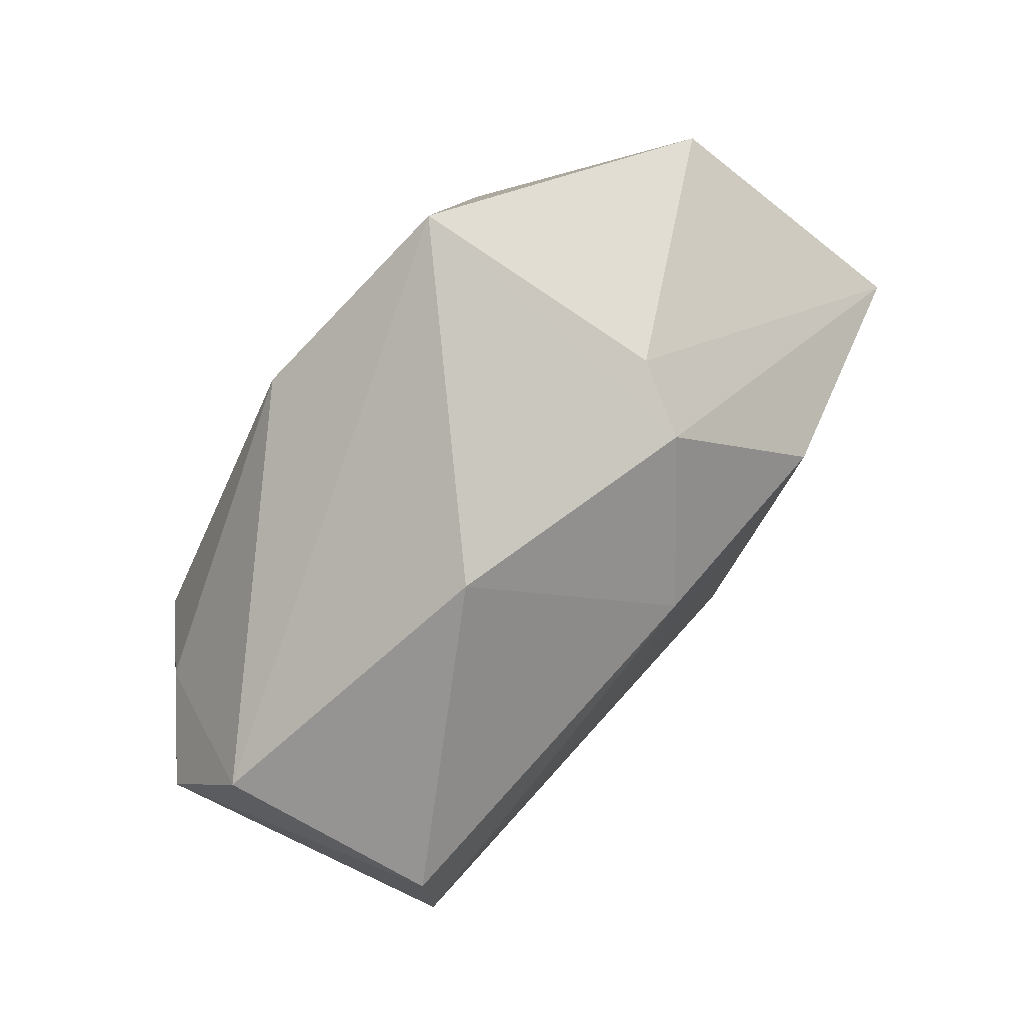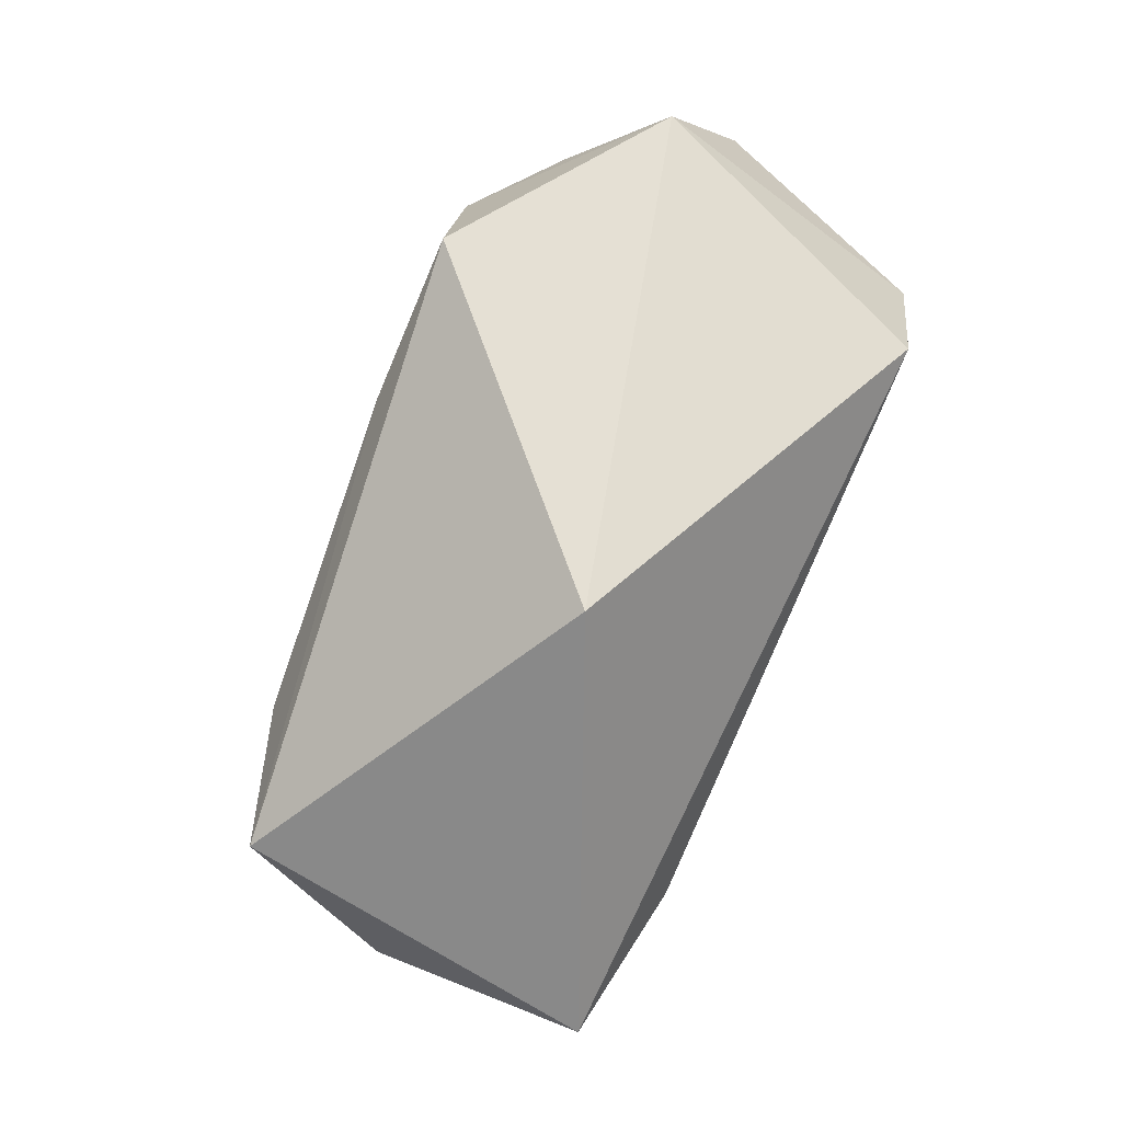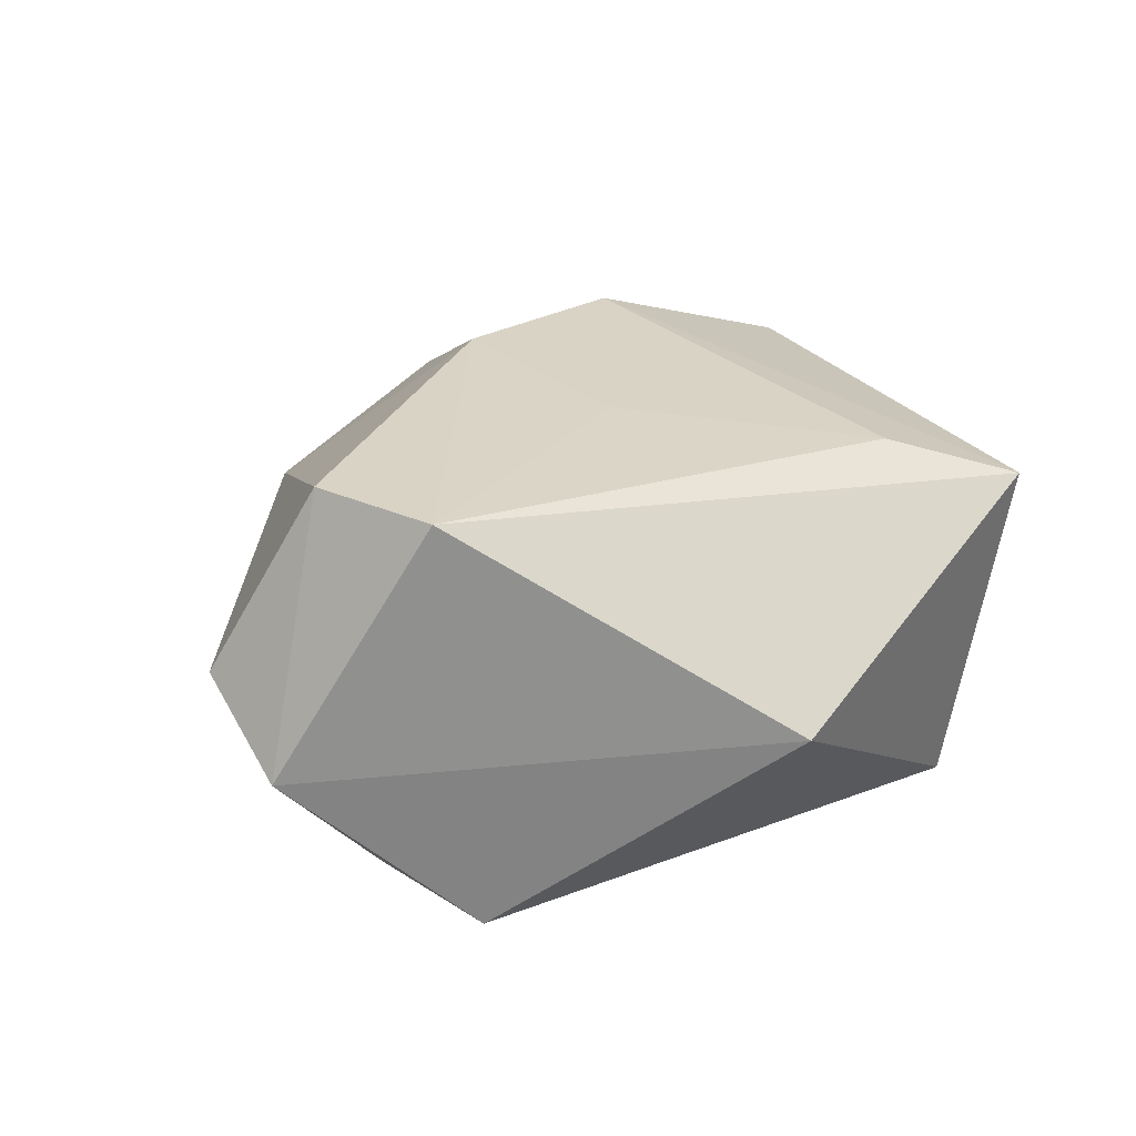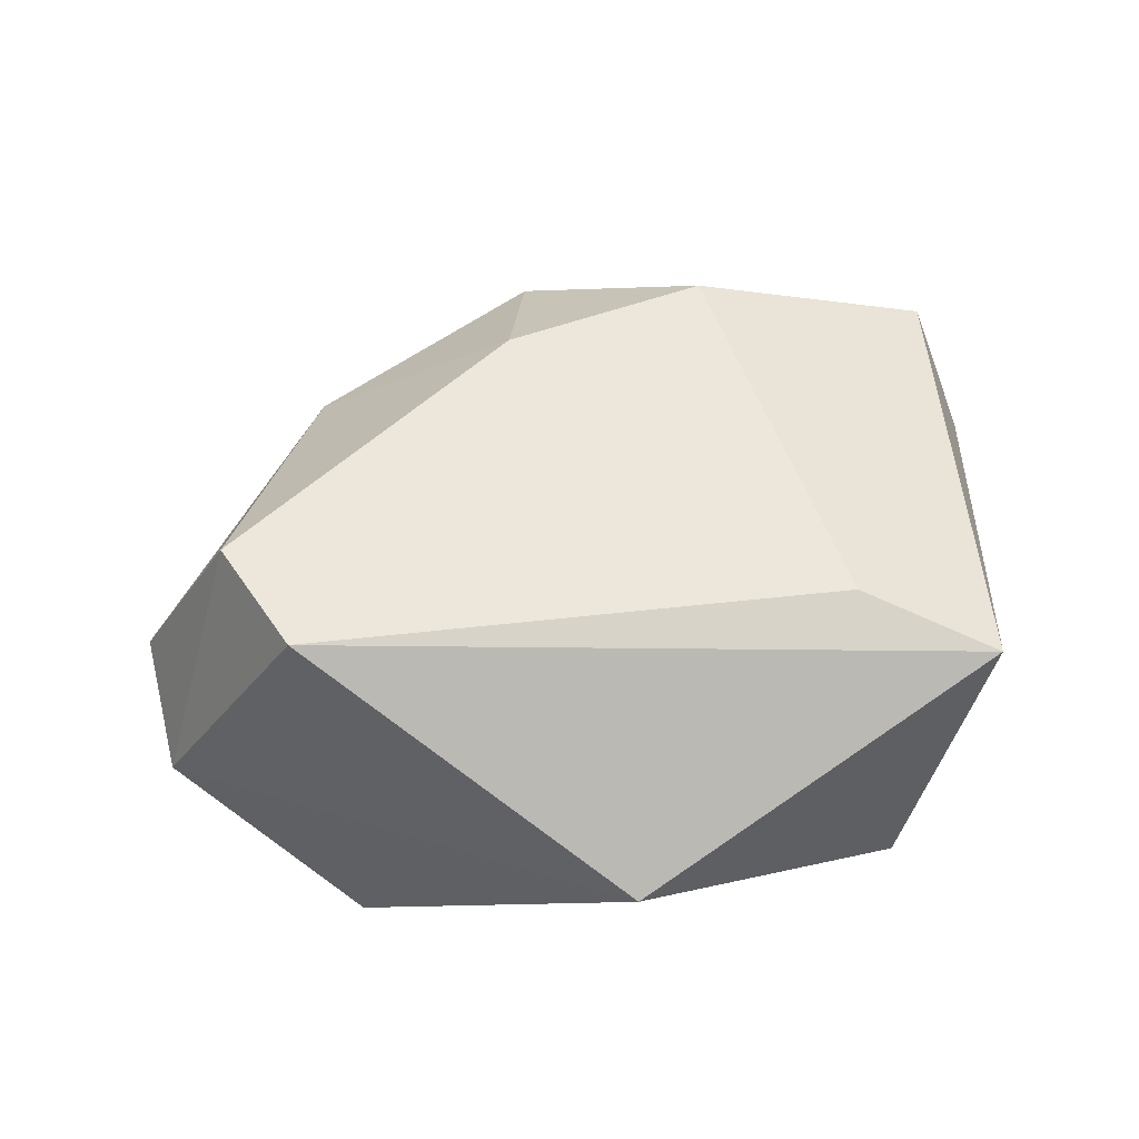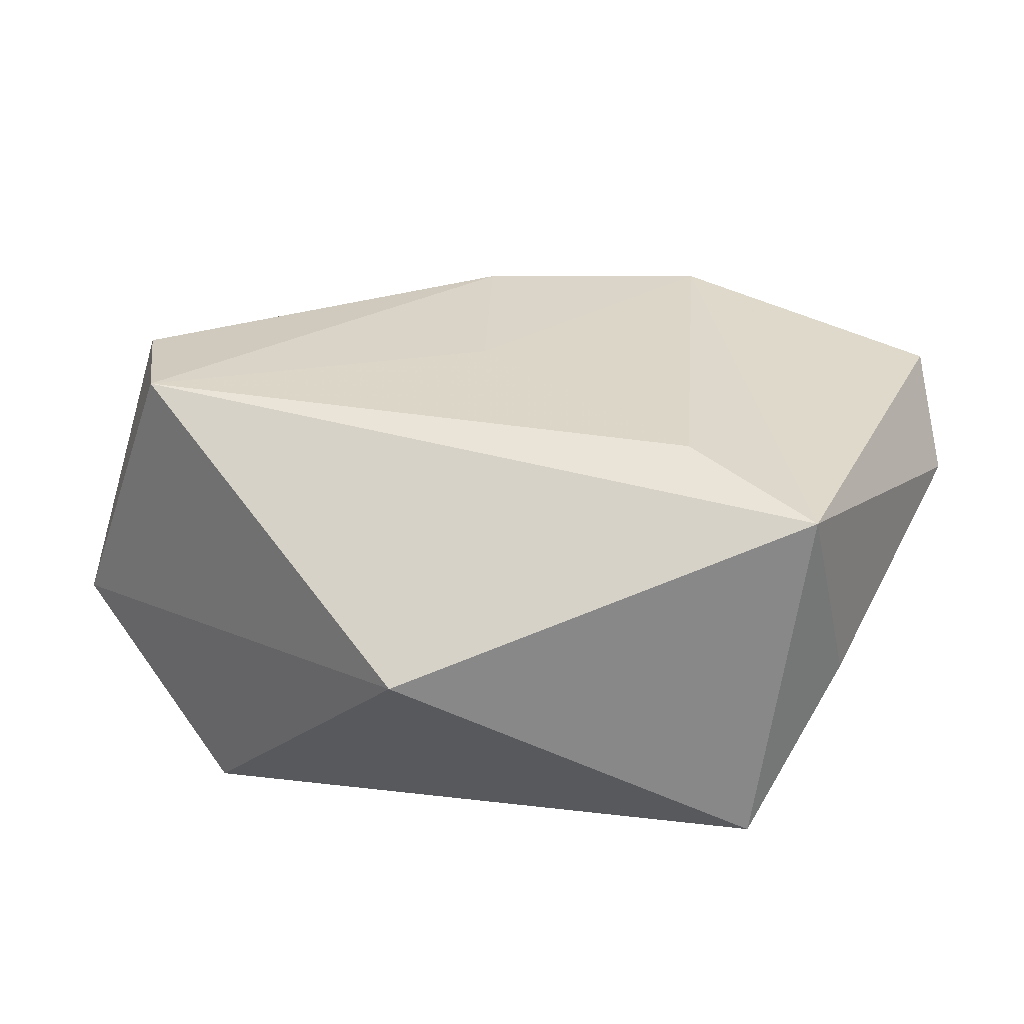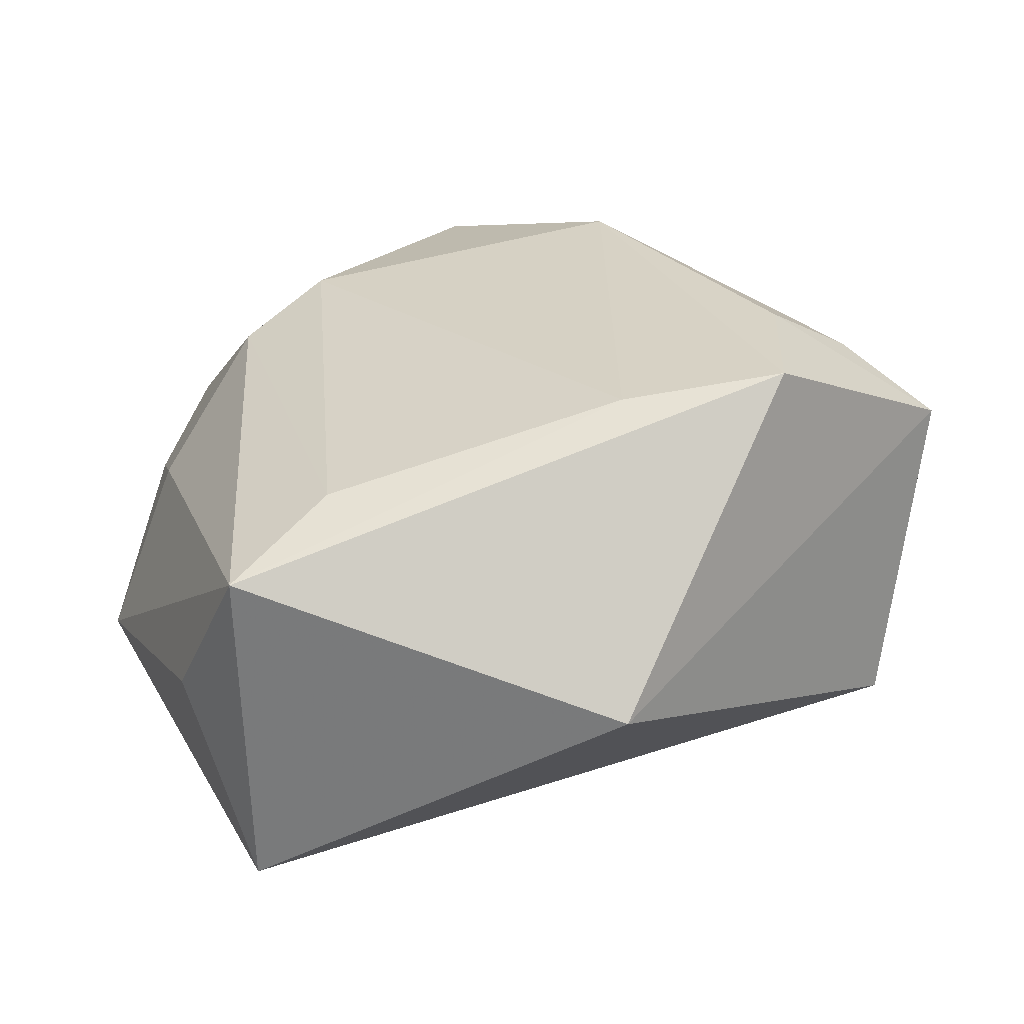
<metadata>
{"format":"obj","ext":"obj","renderer":"f3d","projection":"perspective","resolution":1024,"background":"white","views":[{"elev":64.3,"azim":-47.5,"up":"+Y"},{"elev":-67.8,"azim":-109.3,"up":"+Y"},{"elev":24.9,"azim":-50.0,"up":"+Z"},{"elev":48.5,"azim":-25.6,"up":"+Z"},{"elev":-68.9,"azim":2.8,"up":"+Y"},{"elev":-53.5,"azim":-167.6,"up":"+Y"}]}
</metadata>
<code>
v -0.0521 -3.255e-05 -0.00482
v -0.002831 0.01612 0.02648
v 0.04153 0.01752 -0.004834
v -0.01922 -0.01573 -0.02428
v -0.0365 -2.614e-05 -0.02138
v 0.04857 0.000434 0.00515
v 0.02112 0.01624 0.02527
v 0.02252 -0.03408 -0.02272
v -0.0209 0.02942 0.01197
v -0.00376 -0.005065 0.02357
v 0.04789 0.01021 0.0157
v -0.04347 0.004186 -0.01318
v 0.0297 -0.03777 0.01382
v 0.03789 0.007132 -0.01079
v 0.03692 0.03161 -0.00646
v 0.002423 0.04599 -0.01475
v -0.01447 -0.04051 -0.001119
v 0.01238 -0.02373 -0.02448
v 0.03327 -0.02808 -0.006616
v -0.04224 0.001994 0.0246
v 0.02615 0.01825 -0.02046
v -0.01745 0.0305 -0.02004
v 0.0172 0.02579 -0.02192
v -0.04043 -0.01248 0.02392
v 0.009398 0.03579 0.01019
v 0.006318 0.03195 0.01746
v 0.01756 -0.02731 0.01903
v -0.03643 -0.01466 -0.02321
v -0.04973 0.01123 0.003581
f 19 8 6
f 6 13 19
f 19 13 8
f 5 28 1
f 22 28 5
f 8 13 17
f 17 28 8
f 1 28 17
f 6 8 14
f 8 21 14
f 4 28 22
f 8 28 4
f 29 16 22
f 24 17 13
f 1 17 24
f 12 5 1
f 22 5 12
f 1 29 12
f 12 29 22
f 26 7 11
f 11 13 6
f 11 7 13
f 22 16 23
f 23 4 22
f 26 16 9
f 16 29 9
f 2 7 26
f 26 9 2
f 13 7 27
f 27 24 13
f 20 29 1
f 1 24 20
f 20 9 29
f 24 2 20
f 20 2 9
f 21 23 15
f 15 23 16
f 8 4 18
f 4 23 18
f 18 21 8
f 18 23 21
f 7 2 10
f 10 27 7
f 10 2 24
f 24 27 10
f 26 11 25
f 11 15 25
f 25 16 26
f 25 15 16
f 3 14 21
f 21 15 3
f 6 14 3
f 3 11 6
f 3 15 11

</code>
